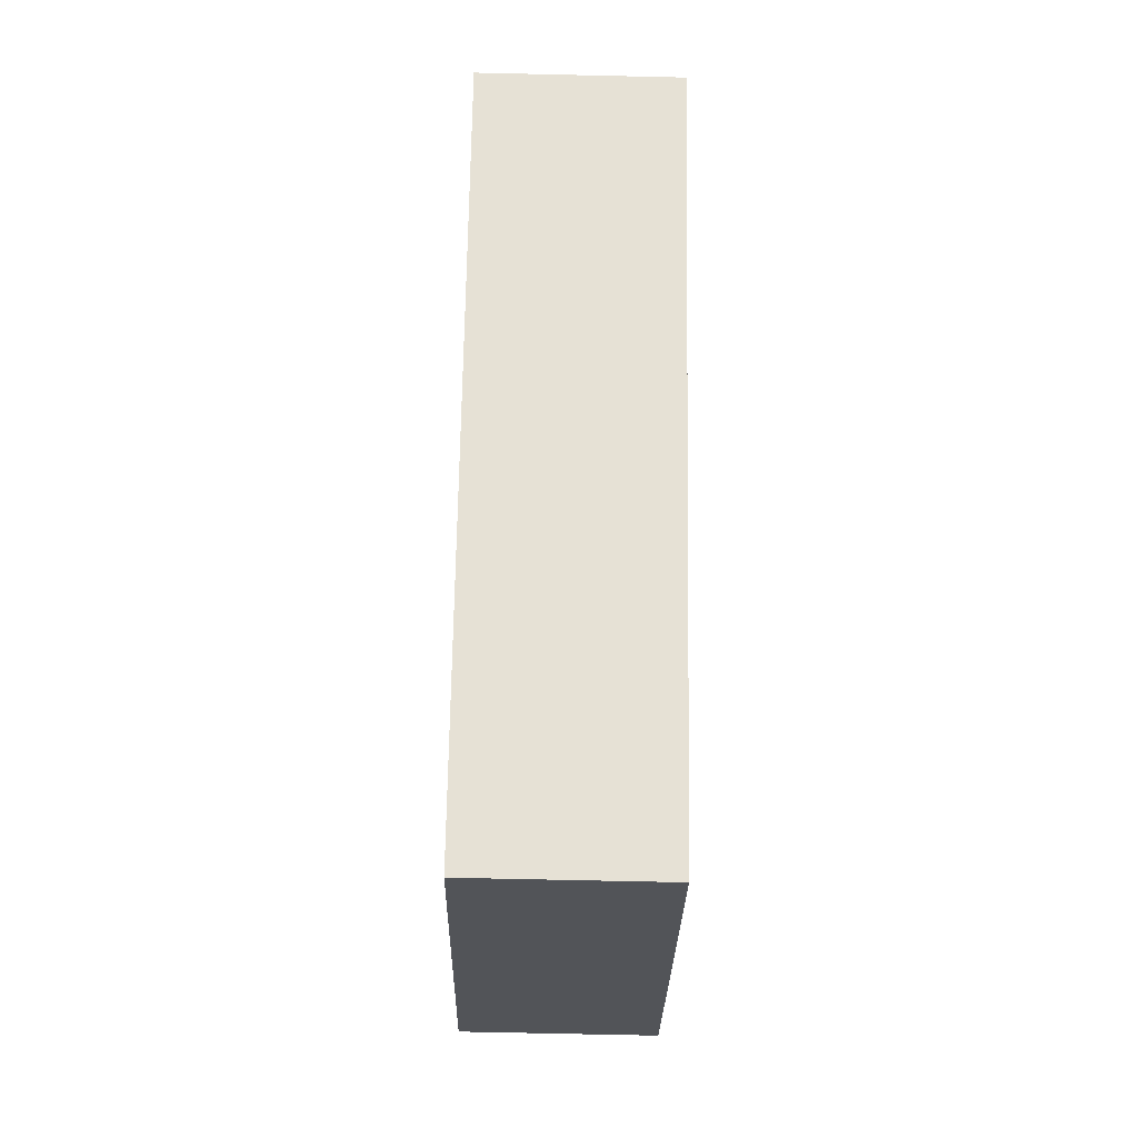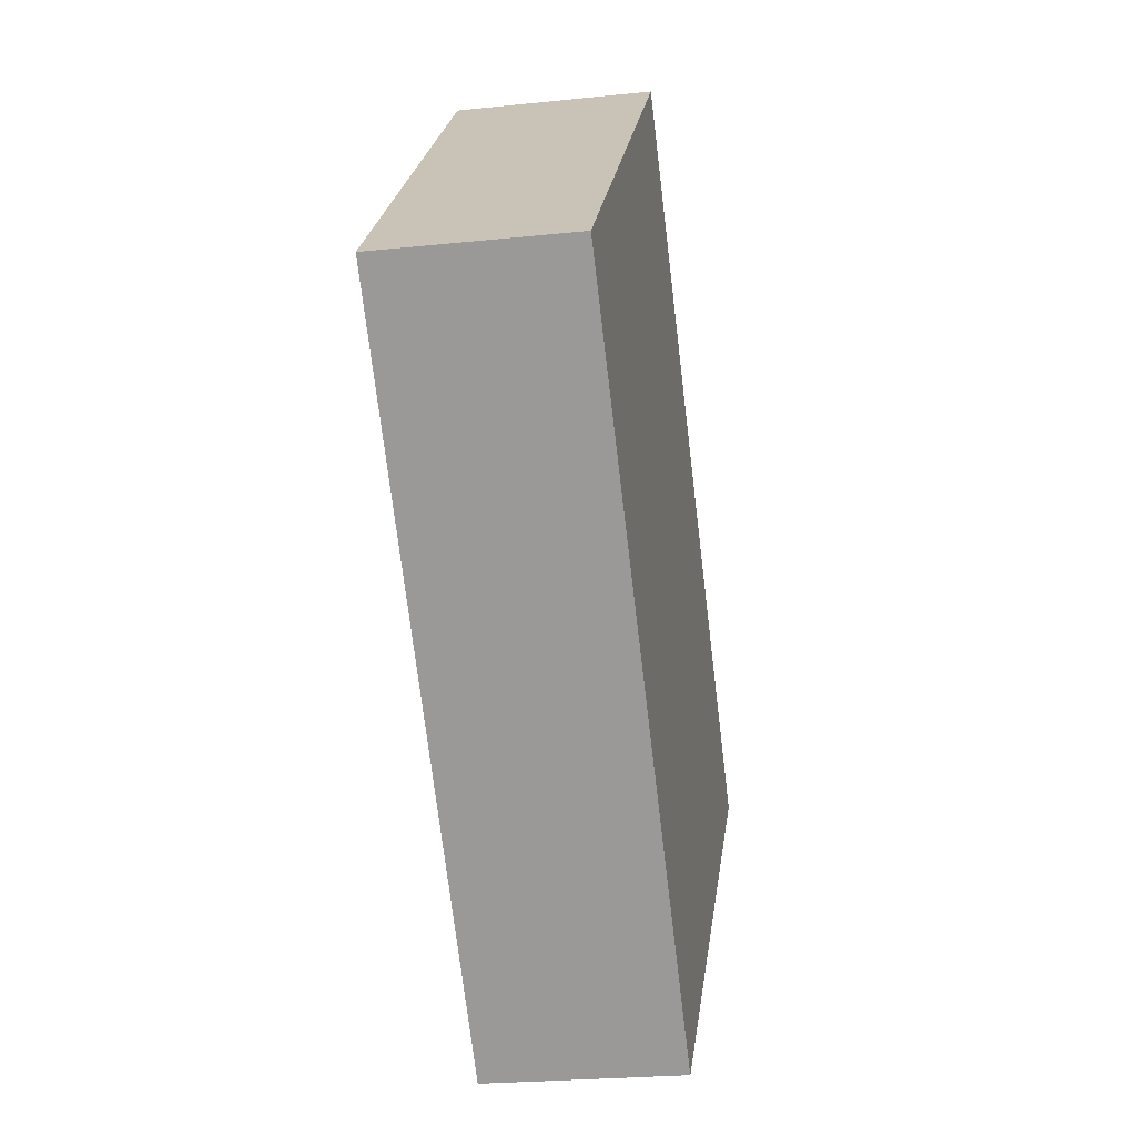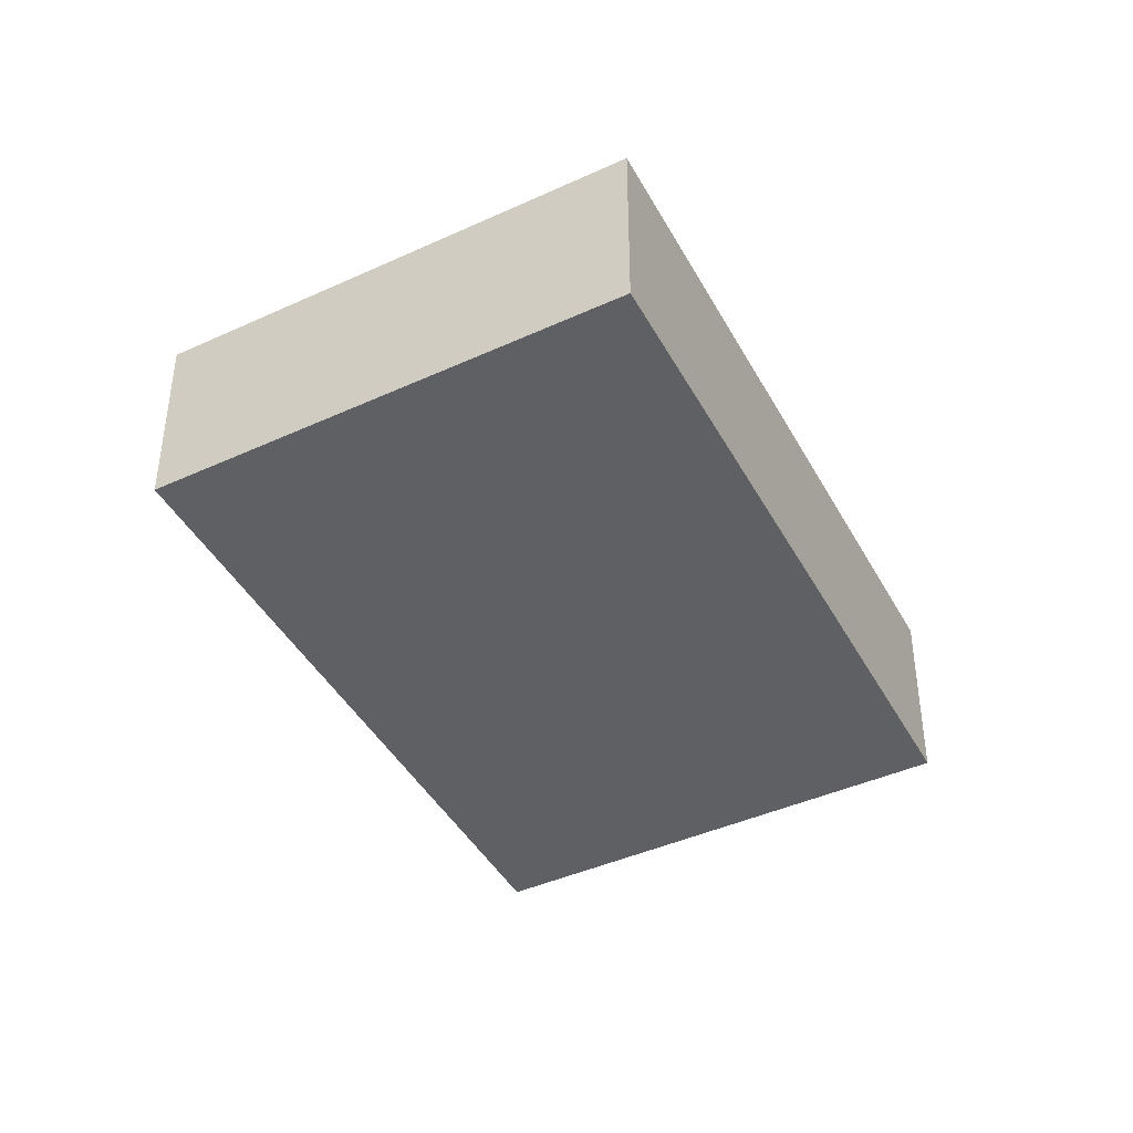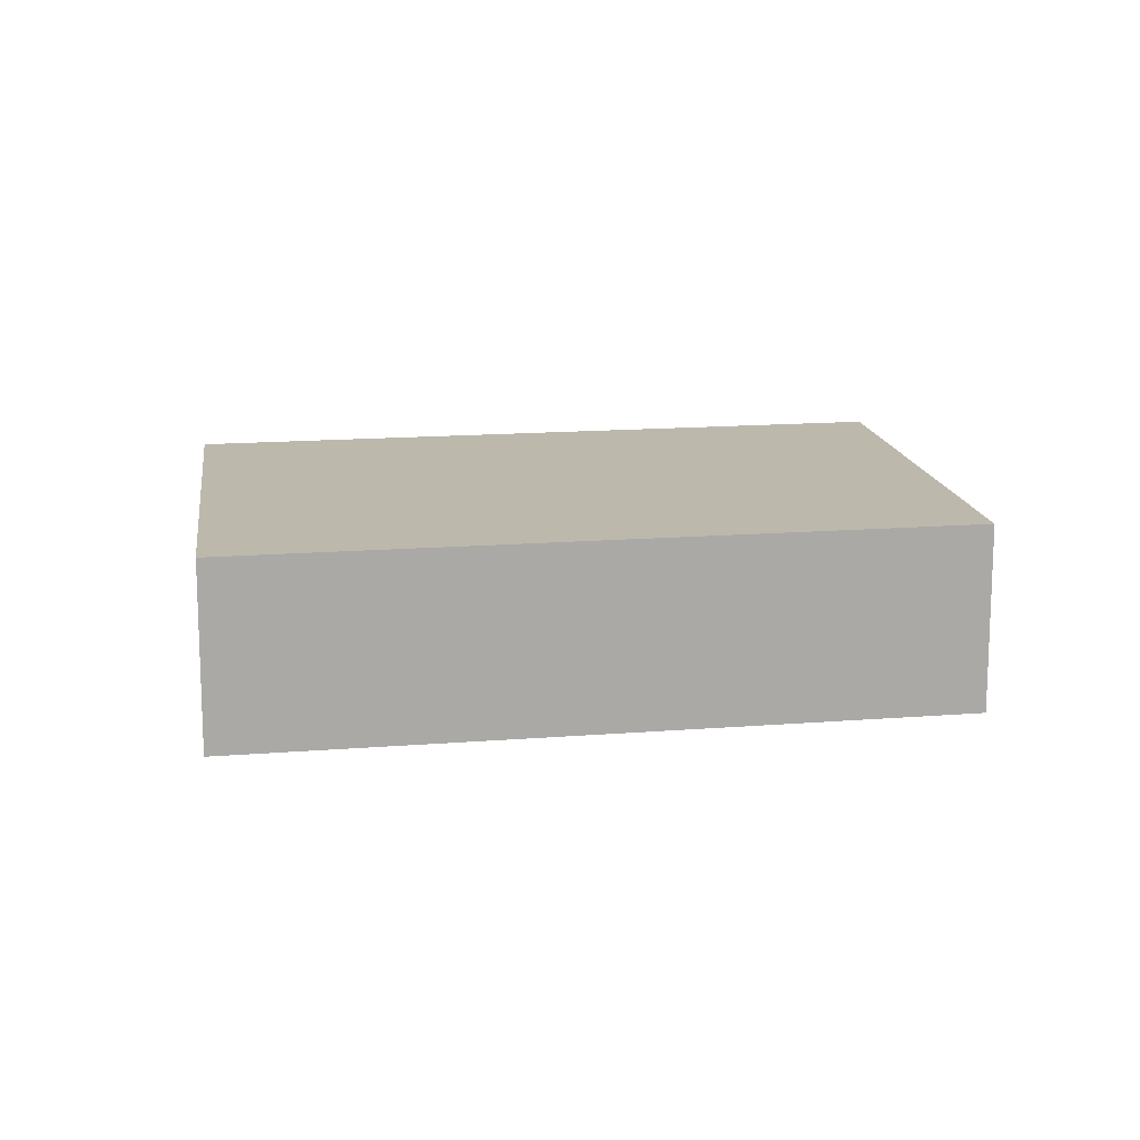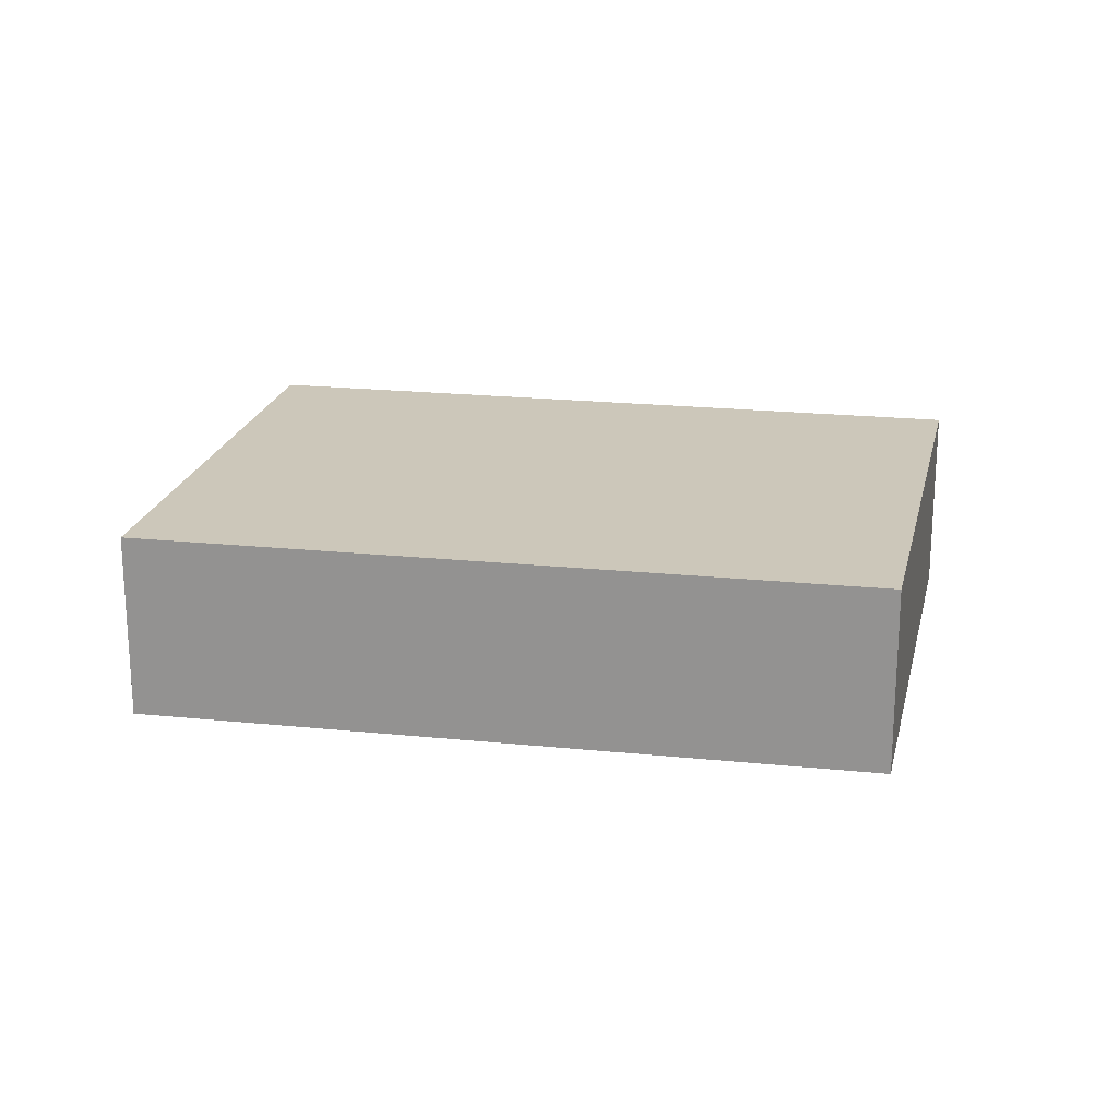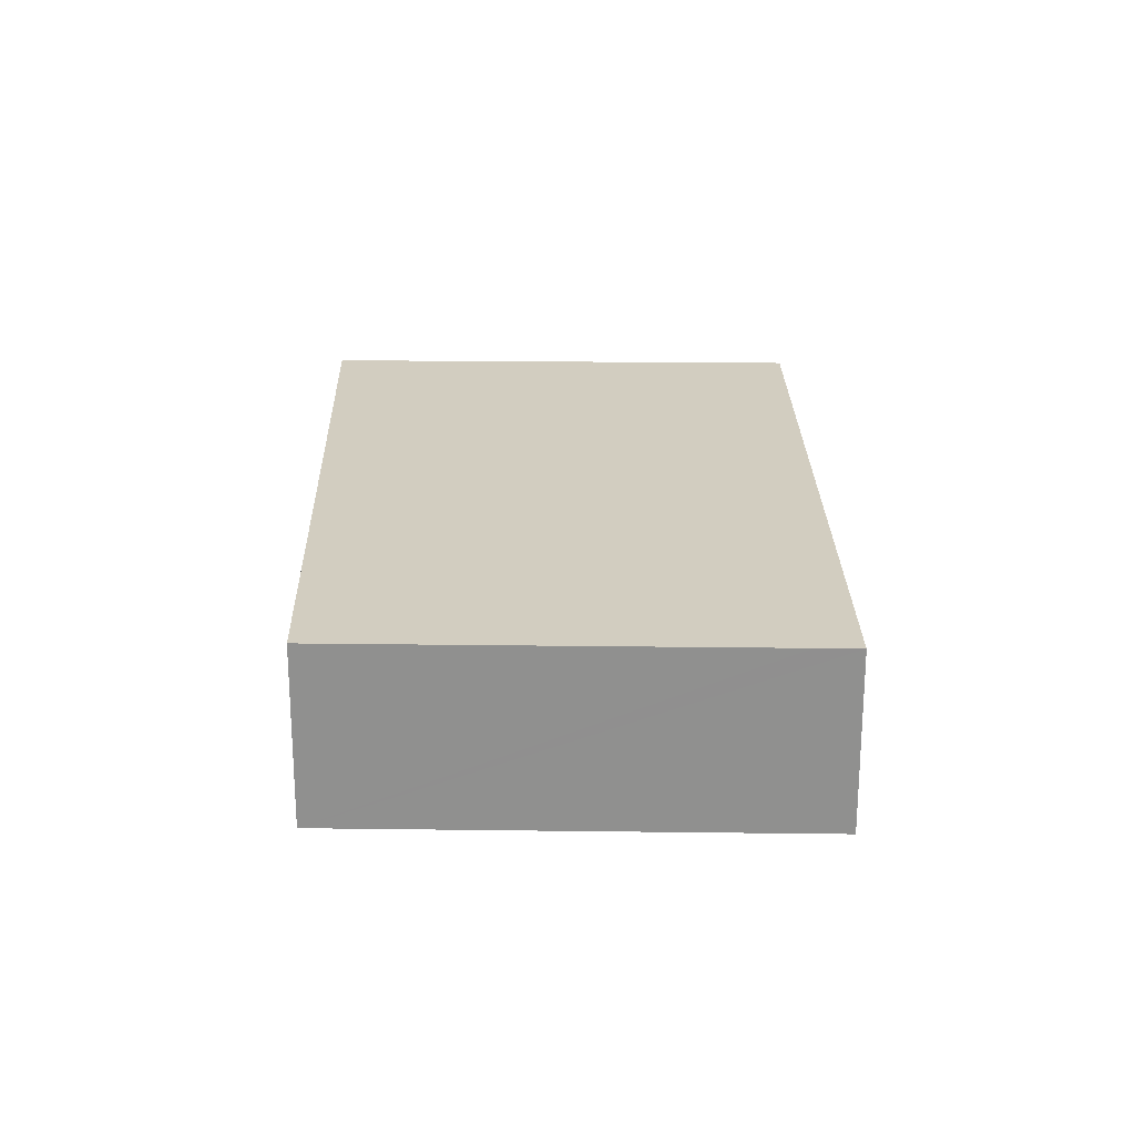
<metadata>
{"format":"obj","ext":"obj","renderer":"f3d","projection":"perspective","resolution":1024,"background":"white","views":[{"elev":-68.6,"azim":-91.3,"up":"+Z"},{"elev":-24.0,"azim":-80.1,"up":"+Z"},{"elev":-42.2,"azim":-16.9,"up":"+Y"},{"elev":14.6,"azim":36.6,"up":"+Y"},{"elev":21.5,"azim":56.8,"up":"+Y"},{"elev":24.4,"azim":-44.6,"up":"+Y"}]}
</metadata>
<code>
v  2.278 6.105 -2.412
v  28.24 6.105 -5.801
v  16.66 6.105 -17.64
v  0 6.105 3.738e-16
v  0.228 6.105 0.235
v  0.296 6.105 0.304
v  10.48 6.105 10.78
v  11.53 6.105 11.85
v  26.79 6.105 -4.273
v  28.24 3.552e-16 -5.801
v  16.66 1.08e-15 -17.64
v  2.278 1.477e-16 -2.412
v  0 0 0
v  0.228 -1.439e-17 0.235
v  10.48 -6.6e-16 10.78
v  11.53 -7.257e-16 11.85
v  0.296 -1.861e-17 0.304
v  26.79 2.616e-16 -4.273
g defaultobject
f 1 2 3
f 2 1 4
f 2 4 5
f 2 5 6
f 2 6 7
f 2 7 8
f 2 8 9
f 10 3 2
f 3 10 11
f 11 1 3
f 1 11 12
f 1 12 4
f 4 12 13
f 13 5 4
f 5 13 6
f 6 13 7
f 7 13 8
f 8 13 14
f 8 14 15
f 8 15 16
f 15 14 17
f 9 10 2
f 10 9 18
f 18 9 8
f 18 8 16
f 12 14 13
f 14 12 17
f 17 12 15
f 15 12 11
f 15 11 16
f 16 11 18
f 18 11 10

</code>
